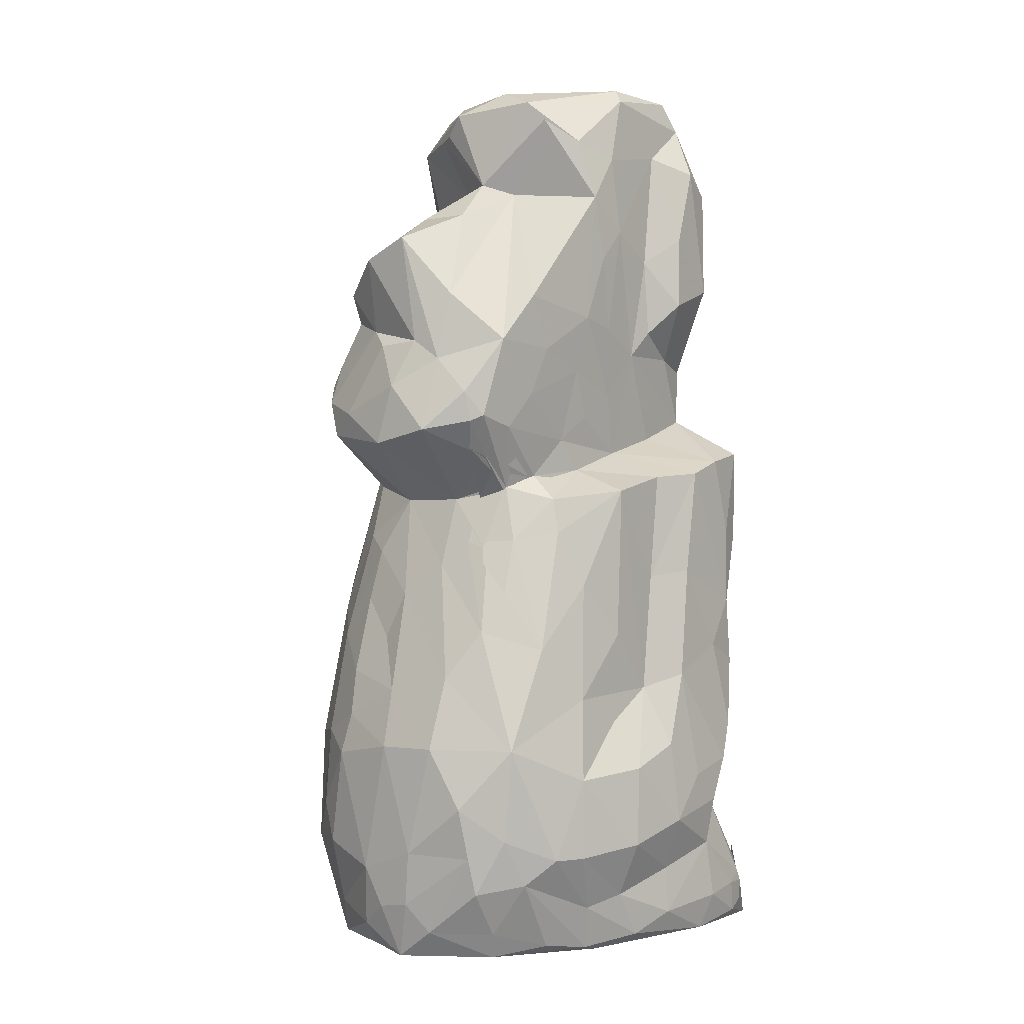
<metadata>
{"format":"obj","ext":"obj","renderer":"f3d","projection":"perspective","resolution":1024,"background":"white","views":[{"elev":2.4,"azim":40.4,"up":"+Y"}]}
</metadata>
<code>
v -1.578 -4.53 -1.838
v -0.8445 -4.427 -2.064
v -1.901 -4.502 -1.033
v -1.908 -4.402 -1.687
v -1.731 -4.254 -1.846
v -0.4189 -4.507 -1.998
v -1.199 -4.323 -2.039
v -1.656 -3.861 -1.771
v -1.279 -3.89 -1.926
v -1.823 -3.854 -1.613
v -1.809 -3.707 -1.557
v -1.905 -3.619 -1.055
v -1.816 -3.485 -1.409
v -1.675 -3.514 -1.619
v -1.642 -3.122 -1.474
v -1.954 -4.286 -0.9749
v -1.916 -4.015 -0.2393
v -1.904 -4.402 -0.4167
v -1.746 -4.487 0.005159
v -1.771 -4.383 0.3777
v -1.853 -4.028 0.1223
v -1.944 -3.838 -0.6031
v -1.794 -3.296 -1.294
v -2.057 -3.345 -0.8911
v -1.88 -3.792 -1.361
v -1.862 -3.46 -1.279
v -1.847 -3.699 -1.436
v -1.844 -3.874 -1.489
v -2.072 -3.011 -0.0384
v -1.979 -3.472 0.1749
v -0.4779 -4.232 -2.09
v -0.8126 -3.823 -2.017
v -1.085 -3.436 -1.865
v -1.136 -2.754 -1.588
v -0.965 -4.495 -0.6217
v 0.1686 -4.249 -2.107
v 0.1273 -4.482 -1.171
v -0.4285 -3.123 -1.849
v -0.8569 -4.423 0.27
v 0.7332 -4.405 -0.4943
v -1.648 -2.633 -1.545
v -1.83 -2.813 -1.372
v -1.441 -2.158 -1.682
v -1.95 -2.203 -1.463
v -1.707 -1.738 -1.724
v -2.016 -2.533 -1.264
v -2.019 -2.563 -0.8252
v -1.929 -1.469 -1.587
v -1.924 -1.38 -0.8051
v -1.657 -1.891 0.68
v -1.62 -1.105 0.4838
v -1.703 -0.3924 -1.776
v -1.127 -1.082 -1.772
v -1.372 -0.6852 -1.792
v -1.853 -0.2772 -1.303
v -1.818 -0.1991 -1.678
v -1.814 -0.3852 -0.6998
v -1.677 -0.6948 -0.07046
v -1.502 0.09708 0.6257
v -1.472 0.276 0.3049
v -0.5392 -2.555 -1.666
v -0.7505 -2.069 -1.725
v -0.9864 -1.554 -1.752
v -0.06733 -1.99 -1.752
v -0.003745 -2.472 -1.674
v -0.1744 -1.513 -1.791
v -0.2419 -0.9877 -1.813
v -0.7654 0.1057 -1.82
v -0.4893 -0.6012 -1.834
v -0.112 0.3634 -1.809
v 0.3196 0.03815 -1.793
v -1.447 -4.454 0.5378
v -1.473 -4.386 1.115
v -1.846 -3.706 0.5204
v -1.706 -3.819 0.869
v -1.59 -3.262 1.311
v -1.892 -3.044 0.6696
v -1.239 -4.461 1.101
v -0.4802 -4.448 1.042
v -1.158 -4.41 1.465
v -0.8807 -4.434 1.735
v -0.2607 -4.45 1.896
v -1.189 -3.42 1.83
v 0.6787 -4.46 1.046
v 0.2418 -4.443 2.097
v -0.7577 -4.061 1.908
v -0.708 -3.386 2.124
v -0.2173 -4.175 2.121
v -0.1209 -3.566 2.229
v 0.0744 -3.94 2.204
v 0.1482 -2.296 2.234
v -1.382 -1.591 1.347
v -1.25 -2.334 1.703
v -1.144 -1.003 1.457
v -0.8838 -1.261 1.724
v -0.9155 -3.024 2.018
v -0.8842 -2.255 1.969
v -0.4991 -1.596 1.978
v -0.5094 -2.431 2.187
v -0.4381 -2.034 2.109
v 0.1148 -1.742 2.081
v -1.385 -0.7137 1.107
v -0.796 0.3788 1.29
v -0.6963 -0.2239 1.52
v -0.4267 -0.3668 1.665
v -0.1268 0.1678 1.548
v -0.4922 -0.8636 1.769
v -0.1452 -1.224 1.885
v 0.05209 -0.7778 1.815
v -1.738 0.5707 -1.723
v -1.798 0.6098 -1.606
v -1.239 0.3693 -1.819
v -1.798 0.4968 -0.9521
v -1.478 0.7669 -1.616
v -1.572 0.6637 -1.159
v -1.528 0.6567 -1.147
v -1.62 0.3945 -0.3872
v -0.4329 0.9757 -1.779
v -0.9031 0.9933 -1.696
v -1.05 1.02 -1.381
v -1.052 0.9122 -1.357
v -0.6213 1.52 -1.753
v -1.047 1.438 -1.429
v -0.8915 1.744 -1.668
v 0.2558 1.718 -1.735
v -1.173 0.7901 -1.296
v -1.086 0.5795 -0.2446
v -1.02 0.8496 -0.9073
v -1.062 0.7792 -0.8669
v -1.05 0.7567 -0.7851
v -1.088 1.147 -0.7407
v -1.009 0.4189 0.545
v -1.081 1.055 0.1386
v -1.096 1.692 -1.238
v -1.116 1.746 -1.098
v -1.131 1.835 -0.8001
v -1.128 1.689 -0.7052
v -1.147 1.873 -0.3192
v -1.154 1.811 0.2934
v -1.446 2.209 -1.483
v -1.403 2.188 -1.674
v -1.426 2.116 -1.363
v -1.259 1.964 -1.519
v -1.28 2.729 -1.643
v -0.7431 2.313 -1.71
v -0.3306 2.114 -1.722
v -1.421 2.421 -1.615
v -1.358 3.058 -1.551
v -0.8107 2.935 -1.674
v -1.367 3.213 -1.105
v -1.344 3.477 -1.563
v -0.7982 3.564 -1.654
v -0.326 2.98 -1.695
v 0.007928 3.618 -1.695
v -1.071 1.651 -1.381
v -1.306 1.919 -1.249
v -1.181 1.793 -0.9325
v -1.33 2.159 -0.8884
v -1.355 2.086 -1.101
v -1.371 2.437 -0.8977
v -1.154 2.593 -0.6296
v -1.149 2.465 -0.3346
v -1.14 2.451 -0.5439
v -1.16 2.142 -0.03034
v -1.33 2.924 -1.291
v -1.132 3.24 -0.567
v -1.119 3.91 -0.1123
v -1.126 3.305 0.03244
v -1.024 3.954 -1.594
v -1.021 4.443 -0.6169
v -1.123 4.133 -1.173
v -0.7475 4.163 -1.619
v -0.9571 4.4 -1.563
v -0.6733 4.477 -1.498
v -1.005 4.468 -0.9958
v 0.1464 4.1 -1.676
v -0.2246 4.295 -1.654
v 0.02414 3.981 -1.693
v 0.05063 4.473 -1.613
v 0.2217 4.376 -1.651
v 0.3911 4.528 -1.474
v -1.122 3.962 -0.7847
v -0.7427 4.456 0.02387
v 0.09642 4.47 -0.6698
v -0.9189 4.307 0.0606
v -0.2078 4.256 0.6938
v 0.2139 4.477 0.4231
v -1.089 1.173 0.6794
v -1.013 0.7323 1.018
v -0.6661 0.2994 1.393
v -0.9741 0.8354 1.554
v -0.6644 0.8436 2.08
v -1.109 1.205 1.161
v -1.14 1.798 0.8506
v -0.9941 1.35 1.799
v -1.106 1.521 1.487
v -0.9392 1.565 1.737
v 0.4837 0.1924 1.509
v -0.8123 1.183 2.014
v -0.4005 1.067 2.176
v 0.09144 0.7677 2.255
v -0.02992 1.752 2.051
v -0.3119 1.908 1.857
v 0.2351 1.344 2.202
v 0.3786 1.797 2.009
v -1.111 3.073 0.2966
v -1.059 2.74 0.7321
v -1.094 2.297 1.084
v -0.8853 2.161 1.395
v -0.7985 2.02 1.584
v -0.6269 2.537 1.168
v -0.3957 2.959 0.8155
v -0.8934 3.344 0.2546
v -0.6933 2.299 1.808
v -0.3824 2.659 1.311
v -0.2561 3.404 0.4684
v -0.06731 3.086 1.379
v -0.2564 2.637 2.021
v 0.3543 3.118 1.266
v 0.2186 2.839 2.025
v -0.946 3.918 0.3998
v -0.5371 4.017 0.5798
v 0.143 3.489 0.7073
v -0.3901 4.057 0.6449
v 0.6813 -4.49 -1.946
v 0.987 -4.446 -1.978
v 1.204 -4.494 -1.255
v 0.9955 -4.053 -2.017
v 0.5365 -2.5 -1.634
v 1.137 -2.693 -1.529
v 1.773 -4.488 -1.858
v 1.277 -3.458 -1.758
v 1.582 -4.052 -1.861
v 1.77 -4.319 -1.81
v 1.752 -3.924 -1.702
v 1.533 -3.178 -1.473
v 1.761 -3.825 -1.659
v 1.645 -3.201 -1.386
v 1.655 -4.478 -0.606
v 1.132 -4.389 -0.01981
v 1.5 -4.482 0.4986
v 1.951 -4.353 -1.386
v 1.935 -4.058 -1.547
v 1.802 -4.094 -1.715
v 1.783 -3.993 -1.703
v 1.781 -3.7 -1.608
v 1.932 -4.256 -1.545
v 1.924 -3.945 -1.506
v 1.985 -4.037 -1.307
v 1.753 -4.022 -1.742
v 1.701 -3.936 -1.744
v 1.727 -3.927 -1.72
v 1.903 -4.449 -0.833
v 1.908 -4.165 -0.2327
v 1.997 -4.102 -0.9376
v 1.768 -4.35 0.1422
v 1.974 -3.516 -0.8433
v 1.759 -3.89 0.4106
v 1.885 -3.701 -0.2271
v 1.722 -3.117 -1.238
v 2.039 -3.049 -0.8825
v 2.095 -3.163 -0.1711
v 1.298 -2.094 -1.628
v 0.9819 -1.725 -1.719
v 0.4446 -1.431 -1.78
v 1.633 -0.9037 -1.671
v 1.506 -2.912 -1.389
v 1.677 -2.011 -1.53
v 0.9967 -0.3599 -1.761
v 1.232 -0.007391 -1.745
v 1.75 -0.2425 -1.664
v 1.956 -2.265 -1.275
v 1.835 -1.612 -1.476
v 2.023 -2.629 -1.088
v 2.058 -2.736 -0.5606
v 2.016 -2.368 -0.1287
v 1.96 -1.665 -0.3965
v 2 -2.556 0.4025
v 1.898 -1.403 -1.063
v 1.719 -1.791 -0.04519
v 1.705 -0.6348 -0.1835
v 1.857 -0.9474 -1.377
v 1.844 -0.1895 -1.384
v 1.881 -0.5895 -0.5982
v 1.862 0.4364 -0.7665
v 1.724 0.2769 0.3504
v 1.014 -4.438 1.56
v 1.518 -4.426 0.6785
v 1.612 -3.985 0.7735
v 1.1 -4.18 1.647
v 1.369 -4.349 1.134
v 1.45 -3.645 1.565
v 1.673 -3.4 1.342
v 1.112 -3.728 1.925
v 1.364 -3.186 1.779
v 0.4035 -3.879 2.192
v 0.6035 -4.16 2.056
v 0.4638 -3.35 2.217
v 1.078 -3.36 2.001
v 1.038 -2.857 2.099
v 1.782 -3.409 1.047
v 2.001 -3.339 0.4294
v 1.778 -2.622 1.041
v 1.446 -2.271 1.767
v 1.693 -1.821 0.9515
v 1.018 -1.123 1.729
v 1.503 -1.298 1.366
v 0.715 -2.278 2.171
v 0.7531 -1.585 1.976
v 0.4557 -0.4742 1.698
v 0.8712 -0.2778 1.531
v 0.9428 0.2937 1.303
v 1.141 -0.7322 1.516
v 0.9399 -0.4841 1.567
v 1.63 -0.6761 0.8576
v 1.449 -0.1342 1.046
v 0.7071 -0.2381 1.577
v 1.132 -0.2106 1.368
v 0.9602 0.3213 1.28
v 0.7247 0.2098 1.413
v 1.736 -2.089 0.4821
v 1.731 -1.2 0.4191
v 0.5093 1.292 -1.736
v 0.6881 1.199 -1.734
v 1.083 2.534 -1.684
v 0.9605 0.9092 -1.717
v 1.734 0.6311 -1.697
v 1.091 0.9869 -1.495
v 1.046 1.538 -1.566
v 1.149 0.7998 -0.858
v 1.83 0.5595 -1.188
v 1.162 0.6518 -0.2276
v 1.191 1.029 0.2928
v 1.699 0.4061 -0.3061
v 1.178 0.4842 0.4054
v 1.158 1.667 -1.17
v 1.217 1.697 -0.4865
v 1.206 1.262 -0.08918
v 1.256 1.962 -0.03225
v 1.23 1.517 0.4693
v 0.5495 3.045 -1.702
v 1.399 2.423 -1.579
v 0.8457 4.17 -1.653
v 1.334 3.474 -1.639
v 1.482 2.245 -0.9837
v 1.262 1.944 -0.7286
v 1.243 2.697 -0.6828
v 1.262 2.996 -0.2249
v 1.27 2.702 0.06501
v 1.434 2.957 -1.058
v 1.399 3.695 -1.317
v 1.247 3.328 0.1869
v 0.8865 4.403 -1.58
v 1.11 4.199 -1.44
v 1.015 4.537 -0.4695
v 0.6051 4.337 0.5274
v 1.167 3.848 -0.9119
v 1.142 4.402 -0.3776
v 1.224 3.748 -0.1261
v 1.101 3.913 0.2854
v 1.019 4.497 -1.306
v 0.6806 0.9058 2.232
v 0.9754 0.6248 1.605
v 1.115 0.4109 0.755
v 1.156 0.7927 0.6366
v 1.073 0.4336 0.979
v 1.366 0.1998 1.019
v 0.9478 0.3543 1.322
v 1.072 0.423 1.065
v 1.082 0.7656 1.404
v 0.9261 0.7247 1.803
v 1.018 0.5872 1.429
v 1.127 1.047 1.815
v 1.149 0.9292 1.457
v 1.205 1.262 1.178
v 1.246 1.728 0.9697
v 1.215 1.806 1.619
v 1.04 0.9923 1.916
v 0.643 1.616 1.963
v 1.009 1.279 1.968
v 0.7081 2.268 1.84
v 0.4247 3.384 0.5259
v 1.281 2.067 0.3511
v 1.247 2.252 1.192
v 1.244 2.816 0.6651
v 0.8326 4.136 0.5158
f 1 3 4
f 5 1 4
f 1 5 7
f 5 8 9
f 10 5 11
f 4 11 5
f 11 4 12
f 8 5 10
f 8 10 14
f 14 10 13
f 3 16 4
f 3 18 16
f 3 19 18
f 20 18 19
f 18 17 16
f 18 21 17
f 18 20 21
f 4 16 12
f 16 22 12
f 16 17 22
f 12 22 24
f 28 27 26
f 28 26 25
f 25 11 28
f 25 27 10
f 25 13 27
f 25 26 13
f 10 28 13
f 28 10 27
f 28 11 13
f 11 12 23
f 11 23 26
f 13 26 15
f 14 13 15
f 22 17 29
f 17 30 29
f 17 21 30
f 2 1 7
f 2 6 1
f 5 9 7
f 8 33 9
f 8 14 33
f 14 34 33
f 7 9 32
f 9 33 32
f 2 7 31
f 7 32 31
f 6 2 36
f 35 6 37
f 2 31 36
f 36 32 38
f 31 32 36
f 33 38 32
f 3 1 35
f 1 6 35
f 3 35 19
f 35 37 40
f 35 40 39
f 42 45 41
f 42 44 45
f 41 45 43
f 12 24 46
f 42 23 12
f 12 46 42
f 24 47 46
f 26 23 15
f 23 41 15
f 42 41 23
f 22 29 24
f 24 29 47
f 42 46 44
f 46 48 44
f 46 47 49
f 46 49 48
f 29 50 47
f 47 50 51
f 48 45 44
f 45 48 52
f 45 52 54
f 48 56 52
f 49 55 48
f 49 58 57
f 49 47 51
f 58 49 51
f 55 56 48
f 49 57 55
f 58 59 57
f 14 15 34
f 41 34 15
f 41 43 34
f 33 34 61
f 33 61 38
f 43 62 34
f 63 62 43
f 45 63 43
f 34 62 61
f 61 65 38
f 61 64 65
f 61 62 64
f 63 67 66
f 62 63 66
f 62 66 64
f 45 54 53
f 53 63 45
f 52 68 54
f 63 53 67
f 53 69 67
f 53 54 69
f 54 68 69
f 69 71 67
f 68 70 69
f 19 73 20
f 21 20 74
f 20 75 74
f 20 73 75
f 73 76 75
f 21 74 30
f 75 77 74
f 30 74 77
f 77 75 76
f 19 35 72
f 35 39 72
f 72 39 79
f 19 72 73
f 72 78 73
f 73 78 80
f 80 78 81
f 72 82 78
f 73 83 76
f 39 40 79
f 73 80 83
f 81 83 80
f 83 81 86
f 83 86 87
f 82 81 78
f 81 82 88
f 81 88 86
f 72 79 82
f 79 85 82
f 86 89 87
f 86 88 89
f 88 90 89
f 30 77 29
f 76 92 77
f 29 77 50
f 50 77 92
f 58 51 59
f 76 93 92
f 92 93 94
f 94 93 95
f 76 83 93
f 83 87 96
f 83 97 93
f 83 96 97
f 93 97 95
f 96 87 99
f 96 99 97
f 87 89 99
f 89 91 99
f 97 99 100
f 95 97 98
f 97 100 98
f 99 91 100
f 100 101 98
f 50 102 51
f 50 92 102
f 102 92 94
f 59 51 102
f 102 94 103
f 102 103 59
f 94 95 104
f 94 104 103
f 104 95 105
f 104 105 106
f 98 107 95
f 98 108 107
f 98 101 108
f 107 108 109
f 107 105 95
f 107 109 105
f 105 109 106
f 56 110 52
f 56 111 110
f 56 55 111
f 110 111 114
f 55 57 113
f 111 55 113
f 111 113 115
f 111 115 114
f 57 117 113
f 57 59 117
f 59 60 117
f 68 52 112
f 52 110 112
f 112 118 68
f 114 119 110
f 110 118 112
f 110 119 118
f 119 114 121
f 119 123 124
f 68 118 70
f 118 119 122
f 118 125 70
f 118 122 125
f 116 126 128
f 115 113 129
f 113 116 129
f 116 128 129
f 126 116 130
f 116 127 130
f 113 127 116
f 113 117 127
f 117 60 127
f 127 133 130
f 114 115 121
f 126 120 128
f 126 130 120
f 130 128 120
f 115 129 121
f 128 130 129
f 129 130 131
f 129 131 121
f 119 121 123
f 123 121 134
f 135 134 121
f 121 131 135
f 135 131 137
f 135 137 136
f 130 138 131
f 130 139 138
f 130 133 139
f 131 138 137
f 124 145 119
f 119 145 122
f 124 144 145
f 141 148 147
f 124 147 144
f 124 140 147
f 144 147 148
f 144 148 151
f 144 149 145
f 149 144 152
f 145 149 153
f 122 146 125
f 122 145 146
f 145 153 146
f 146 153 154
f 134 155 123
f 142 155 134
f 155 142 143
f 142 134 135
f 155 143 156
f 124 155 140
f 155 156 140
f 135 136 142
f 142 136 158
f 158 136 157
f 141 147 140
f 141 142 160
f 142 141 143
f 143 141 156
f 156 141 140
f 142 158 160
f 158 157 159
f 159 160 158
f 159 157 161
f 123 155 124
f 136 161 157
f 136 137 161
f 161 137 163
f 139 164 138
f 137 138 162
f 137 162 163
f 138 164 162
f 141 160 148
f 160 150 148
f 160 159 150
f 165 150 159
f 159 161 166
f 159 166 165
f 163 162 161
f 162 164 167
f 161 162 166
f 151 169 144
f 169 151 171
f 144 169 152
f 169 172 152
f 169 173 172
f 152 154 149
f 149 154 153
f 154 152 176
f 152 172 177
f 152 177 176
f 173 177 172
f 173 174 177
f 177 178 176
f 177 179 178
f 177 174 180
f 180 174 181
f 179 177 180
f 148 150 151
f 150 165 151
f 165 166 182
f 151 165 182
f 151 182 170
f 151 170 171
f 166 162 167
f 166 167 182
f 169 171 173
f 173 175 174
f 171 170 175
f 173 171 175
f 175 170 183
f 182 167 170
f 167 185 170
f 170 185 183
f 183 184 175
f 175 181 174
f 181 175 184
f 183 187 184
f 60 59 132
f 127 60 132
f 127 132 133
f 133 132 188
f 59 103 132
f 103 104 190
f 132 103 189
f 189 103 191
f 191 103 190
f 190 192 191
f 132 189 188
f 189 193 188
f 133 188 139
f 188 193 194
f 188 194 139
f 189 191 193
f 196 193 191
f 191 195 196
f 193 196 194
f 104 106 190
f 190 106 192
f 191 192 199
f 191 199 195
f 195 199 197
f 196 195 197
f 192 106 201
f 192 200 199
f 199 200 202
f 197 199 203
f 199 202 203
f 192 201 200
f 201 204 200
f 204 202 200
f 139 194 206
f 194 196 208
f 194 208 206
f 206 208 207
f 207 208 211
f 209 211 208
f 196 197 208
f 197 209 208
f 209 197 210
f 139 206 168
f 164 139 168
f 212 207 211
f 164 168 167
f 207 213 206
f 207 212 213
f 209 214 215
f 212 215 216
f 211 215 212
f 211 209 215
f 215 217 216
f 215 218 217
f 197 203 210
f 210 203 214
f 209 210 214
f 214 203 218
f 214 218 215
f 203 205 218
f 218 205 220
f 218 220 217
f 213 168 206
f 168 213 221
f 168 221 167
f 167 221 185
f 185 221 186
f 213 216 221
f 213 212 216
f 221 216 222
f 216 223 222
f 222 223 224
f 221 222 186
f 222 224 186
f 185 186 183
f 183 186 187
f 224 223 186
f 36 225 6
f 226 225 36
f 225 227 6
f 6 227 37
f 36 228 226
f 36 38 65
f 36 65 228
f 65 229 228
f 226 231 225
f 226 228 231
f 228 233 231
f 231 233 234
f 233 228 232
f 229 230 228
f 228 230 232
f 233 232 236
f 233 236 237
f 237 236 238
f 37 227 40
f 225 231 227
f 227 231 239
f 40 227 240
f 227 239 240
f 240 239 241
f 234 243 231
f 234 244 243
f 234 246 244
f 231 243 247
f 231 247 242
f 233 235 246
f 233 246 234
f 251 245 237
f 237 245 235
f 248 250 252
f 251 235 250
f 250 235 245
f 244 252 245
f 252 250 245
f 252 244 235
f 251 248 245
f 252 237 248
f 252 251 237
f 245 248 244
f 244 246 235
f 233 237 235
f 247 243 249
f 244 248 243
f 231 242 253
f 242 247 249
f 242 249 255
f 242 255 253
f 231 253 239
f 239 253 241
f 253 256 241
f 253 254 256
f 253 255 254
f 255 257 254
f 254 258 256
f 248 249 243
f 249 248 257
f 249 257 255
f 248 237 260
f 237 238 260
f 248 260 257
f 257 261 262
f 260 261 257
f 254 257 259
f 254 259 258
f 257 262 259
f 65 265 264
f 65 64 265
f 65 264 229
f 265 266 264
f 229 263 230
f 229 264 263
f 232 230 267
f 263 268 230
f 263 266 268
f 263 264 266
f 238 236 267
f 238 267 260
f 232 267 236
f 66 265 64
f 66 67 265
f 67 71 265
f 69 70 71
f 265 71 269
f 266 265 269
f 260 274 261
f 260 267 272
f 260 272 274
f 261 274 275
f 261 275 262
f 262 275 276
f 274 277 275
f 230 268 267
f 267 268 272
f 274 272 277
f 268 273 272
f 273 279 272
f 276 277 280
f 281 280 277
f 276 275 277
f 268 266 273
f 273 266 282
f 269 270 266
f 270 271 266
f 273 282 279
f 272 279 277
f 279 284 277
f 281 277 284
f 266 271 282
f 282 271 283
f 279 282 284
f 282 283 285
f 284 282 285
f 40 84 79
f 84 85 79
f 40 240 84
f 240 241 84
f 84 241 287
f 291 290 287
f 241 288 287
f 288 291 287
f 290 291 292
f 291 288 292
f 288 289 292
f 289 293 292
f 290 292 294
f 293 295 292
f 82 85 88
f 88 85 90
f 85 296 90
f 296 85 297
f 84 287 85
f 85 287 297
f 90 296 298
f 89 90 298
f 89 298 91
f 297 299 296
f 298 296 299
f 290 297 287
f 294 297 290
f 297 294 299
f 295 299 294
f 298 299 300
f 294 292 295
f 256 288 241
f 256 289 288
f 256 258 289
f 258 301 289
f 259 302 258
f 258 302 301
f 302 303 301
f 259 262 302
f 289 301 293
f 301 303 293
f 293 304 295
f 304 303 305
f 306 304 307
f 307 304 305
f 298 300 308
f 91 298 308
f 100 91 101
f 91 308 101
f 308 309 101
f 304 308 300
f 295 300 299
f 295 304 300
f 304 309 308
f 304 306 309
f 310 311 198
f 306 313 314
f 307 305 315
f 306 307 313
f 315 286 316
f 306 311 310
f 311 306 317
f 317 306 314
f 198 311 312
f 311 317 312
f 314 318 317
f 318 319 317
f 318 307 316
f 315 316 307
f 318 314 313
f 313 307 318
f 108 101 109
f 101 309 109
f 109 309 310
f 309 306 310
f 109 310 106
f 278 303 302
f 262 278 302
f 262 276 278
f 293 303 304
f 278 321 303
f 276 280 278
f 280 321 278
f 280 305 321
f 305 280 322
f 321 305 303
f 322 315 305
f 280 286 322
f 280 281 286
f 322 286 315
f 70 125 71
f 125 323 71
f 71 323 324
f 71 324 269
f 269 324 270
f 270 327 271
f 324 326 270
f 270 326 327
f 326 324 328
f 326 328 327
f 328 331 327
f 331 330 332
f 332 335 334
f 330 328 337
f 324 329 328
f 328 329 336
f 336 337 328
f 328 330 331
f 330 337 332
f 332 338 333
f 337 338 332
f 337 339 338
f 323 125 325
f 341 325 125
f 125 146 154
f 125 154 341
f 323 325 324
f 325 342 324
f 324 342 329
f 341 343 325
f 342 345 329
f 325 344 342
f 336 329 345
f 336 345 346
f 336 346 337
f 346 345 347
f 337 346 347
f 337 348 339
f 337 347 348
f 342 350 345
f 345 350 347
f 342 351 350
f 339 348 349
f 348 352 349
f 271 327 283
f 331 283 327
f 283 331 285
f 331 332 285
f 284 285 281
f 281 285 334
f 281 334 286
f 332 334 285
f 341 154 343
f 176 343 154
f 176 179 343
f 176 178 179
f 180 181 353
f 179 353 343
f 180 353 179
f 343 354 344
f 325 343 344
f 343 353 354
f 181 184 355
f 184 187 355
f 187 356 355
f 342 344 351
f 357 347 350
f 351 357 350
f 344 354 351
f 357 351 354
f 357 358 359
f 357 348 347
f 357 359 348
f 348 359 352
f 357 354 358
f 354 361 358
f 181 361 353
f 354 353 361
f 181 355 361
f 361 355 358
f 358 360 359
f 358 356 360
f 355 356 358
f 106 310 198
f 198 363 362
f 332 365 335
f 332 333 365
f 335 366 364
f 335 365 366
f 335 364 367
f 367 316 286
f 335 367 286
f 368 312 369
f 319 367 366
f 368 198 312
f 317 320 312
f 317 319 320
f 368 363 198
f 368 369 372
f 368 372 363
f 363 312 320
f 312 370 369
f 312 363 370
f 319 374 373
f 373 371 319
f 370 363 372
f 366 374 319
f 366 365 374
f 369 370 372
f 319 318 367
f 367 318 316
f 366 367 364
f 333 340 365
f 365 340 375
f 333 338 340
f 365 375 374
f 375 377 374
f 340 376 375
f 106 198 201
f 198 362 201
f 362 363 378
f 201 362 204
f 204 205 202
f 204 379 205
f 204 362 379
f 362 380 379
f 319 371 320
f 320 371 363
f 363 371 378
f 378 380 362
f 378 373 380
f 371 373 378
f 379 380 377
f 374 377 373
f 373 377 380
f 381 219 220
f 381 382 219
f 338 383 340
f 339 383 338
f 340 383 376
f 376 383 384
f 339 349 383
f 384 382 377
f 376 377 375
f 376 384 377
f 382 385 352
f 349 352 383
f 383 352 385
f 383 385 384
f 382 384 385
f 382 381 377
f 202 205 203
f 205 379 220
f 377 381 379
f 381 220 379
f 219 217 220
f 286 334 335
f 219 382 223
f 223 382 386
f 352 386 382
f 223 216 217
f 217 219 223
f 187 186 356
f 186 223 356
f 223 360 356
f 386 360 223
f 352 360 386
f 359 360 352
f 25 10 11
f 26 27 11
f 13 11 27
f 250 248 251
f 252 235 251

</code>
